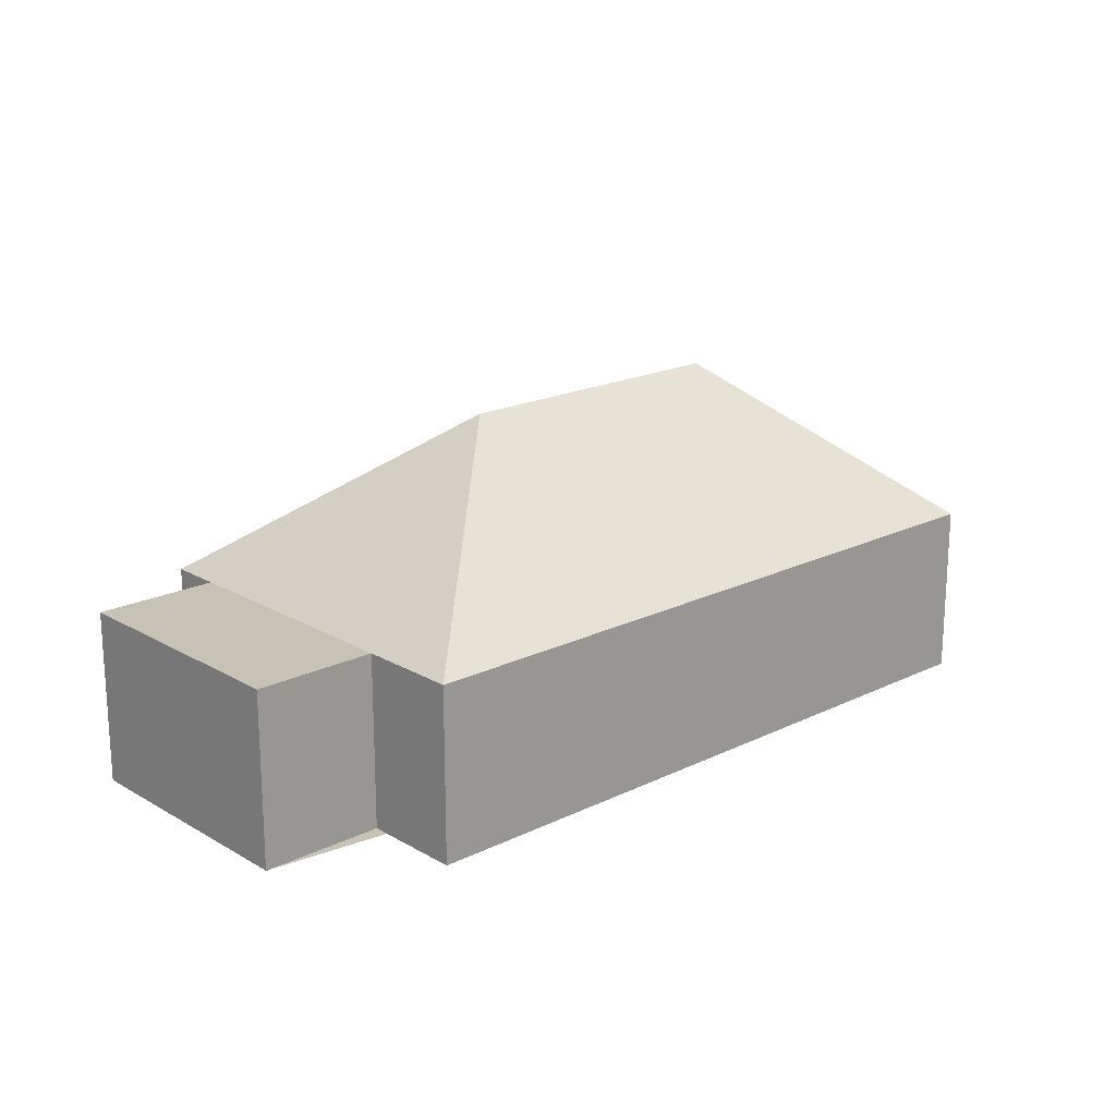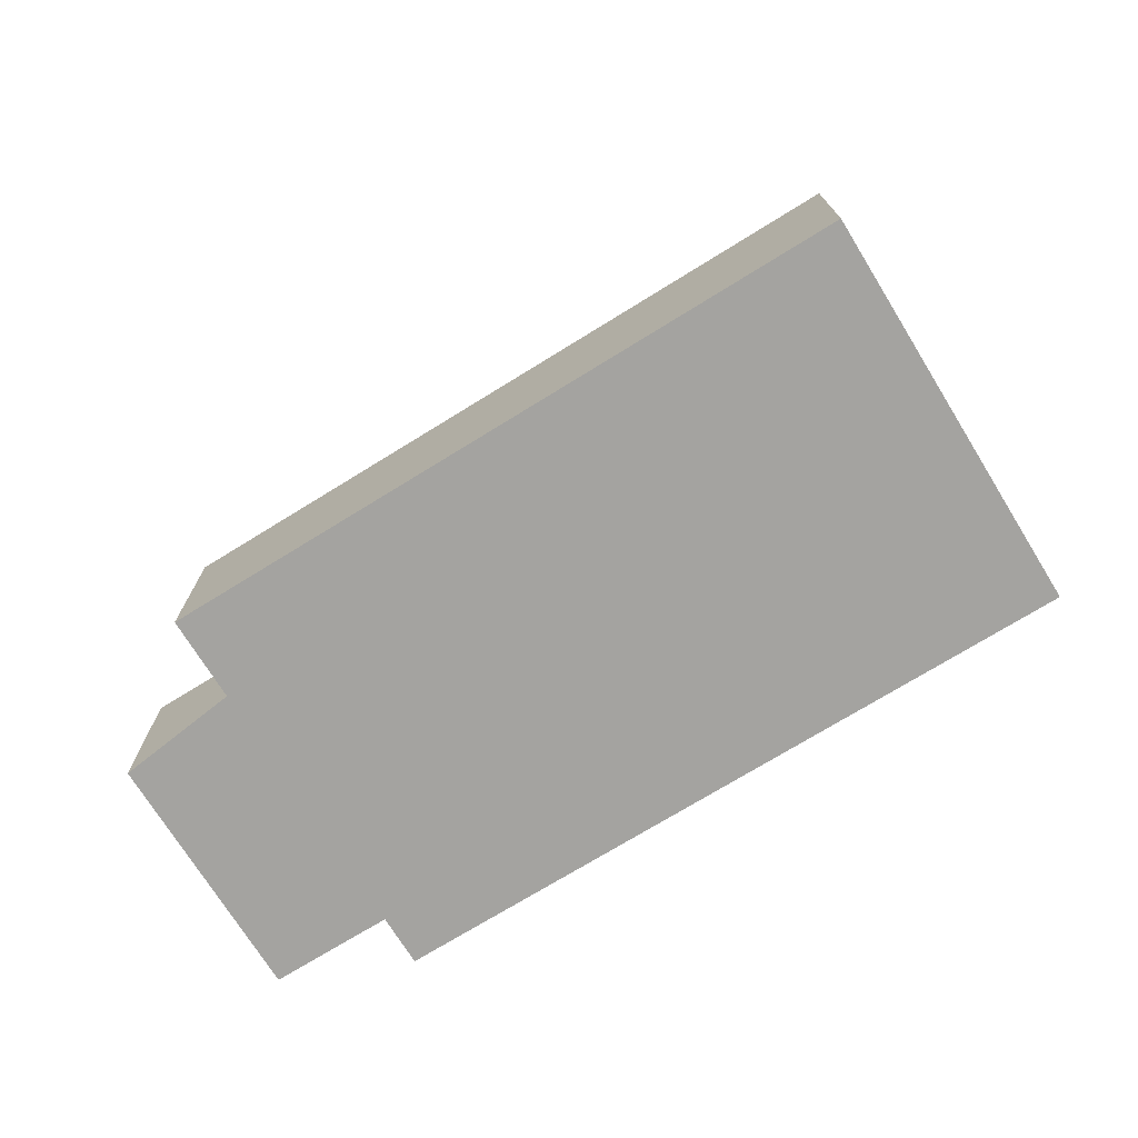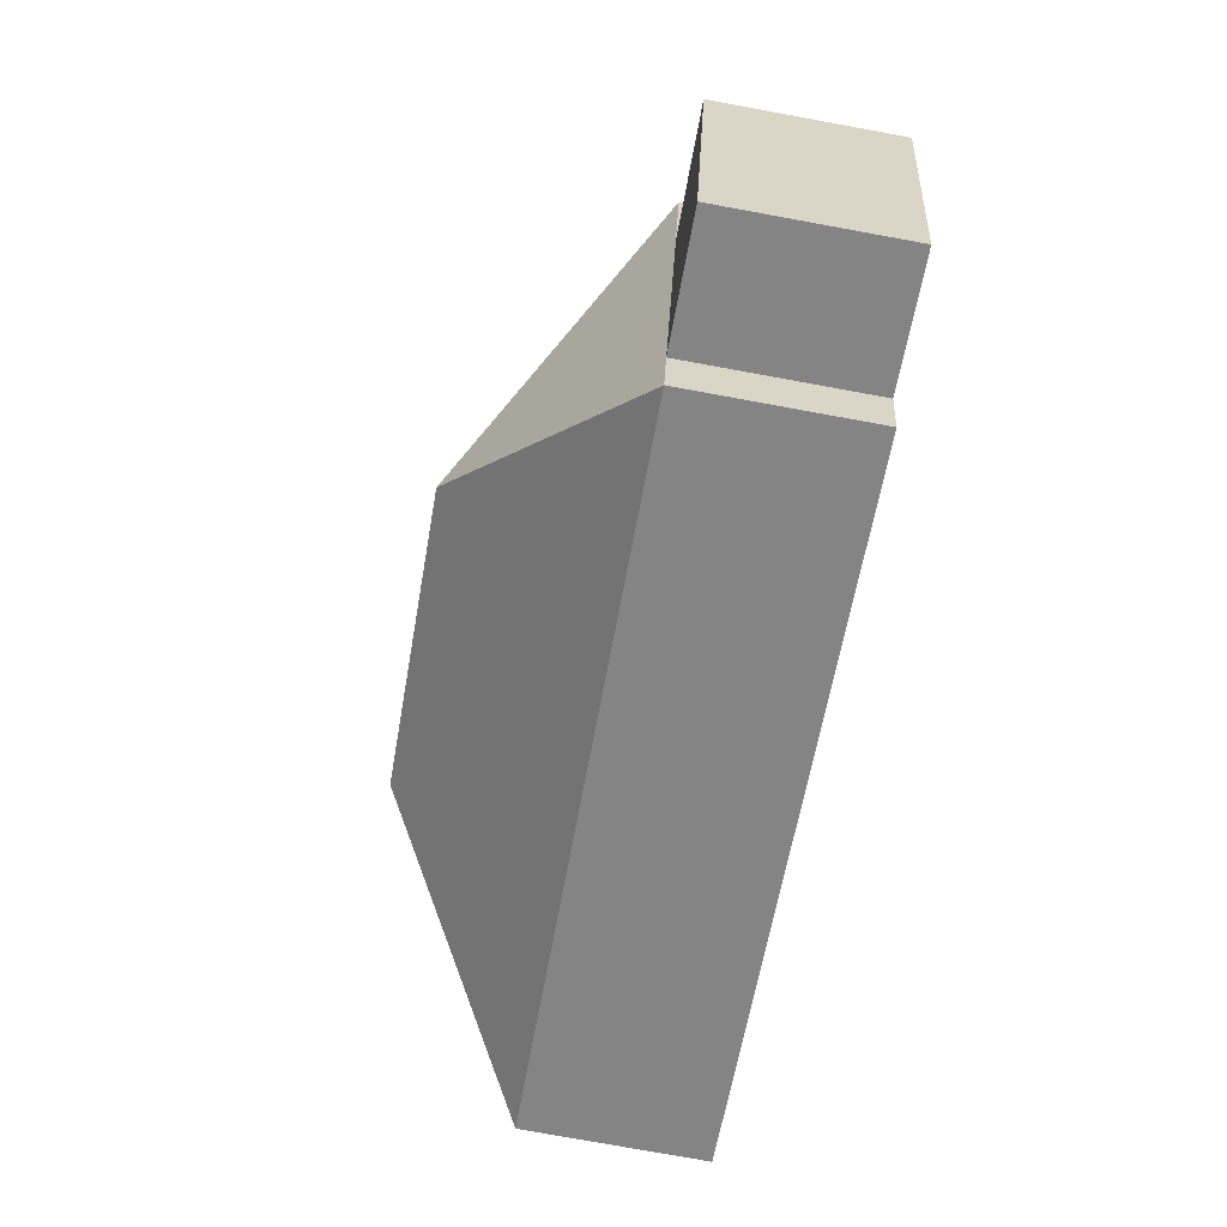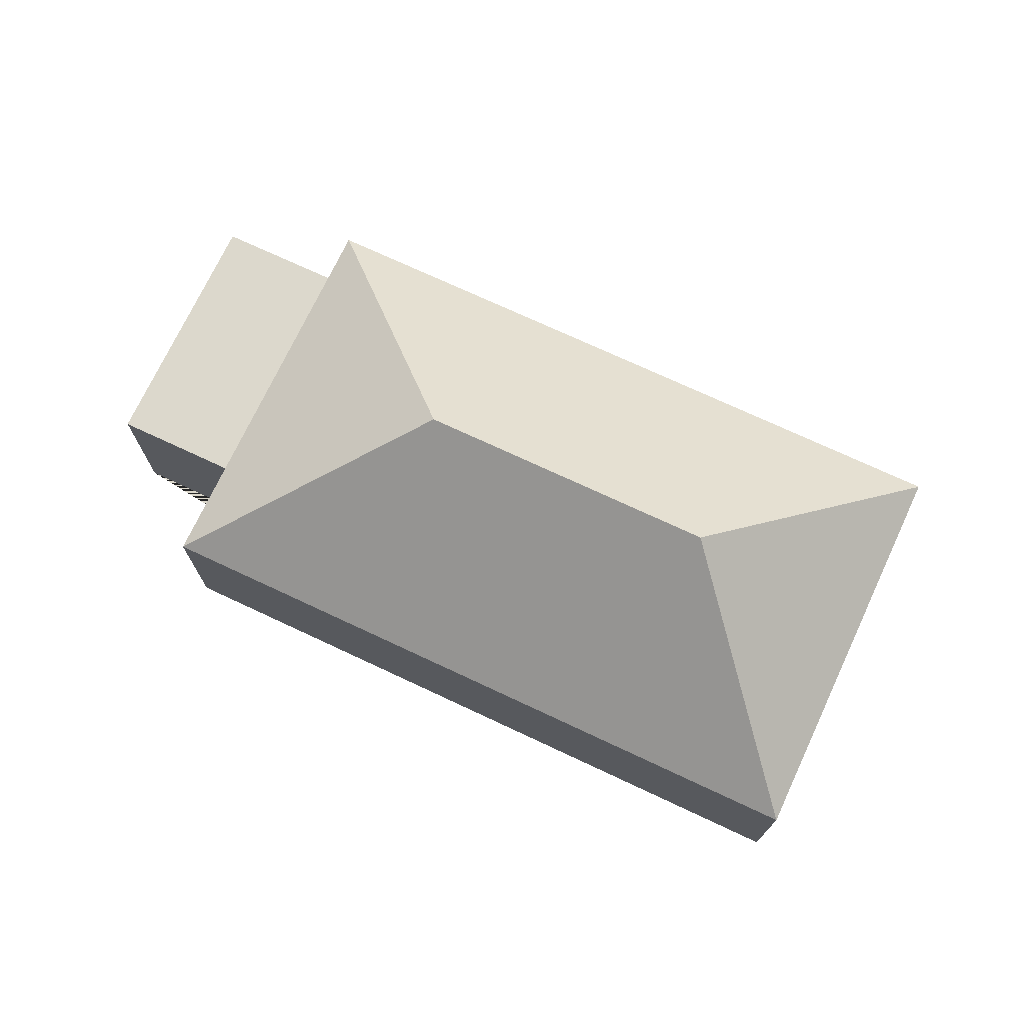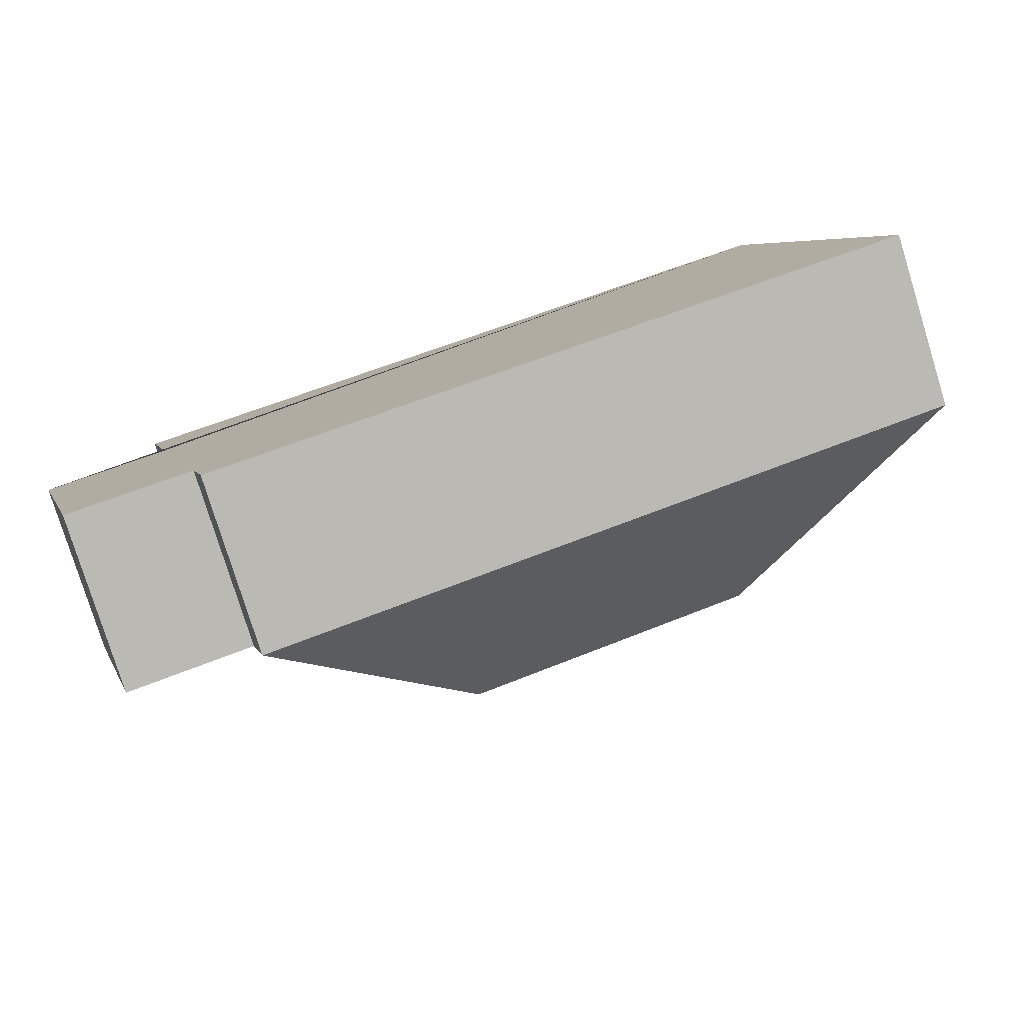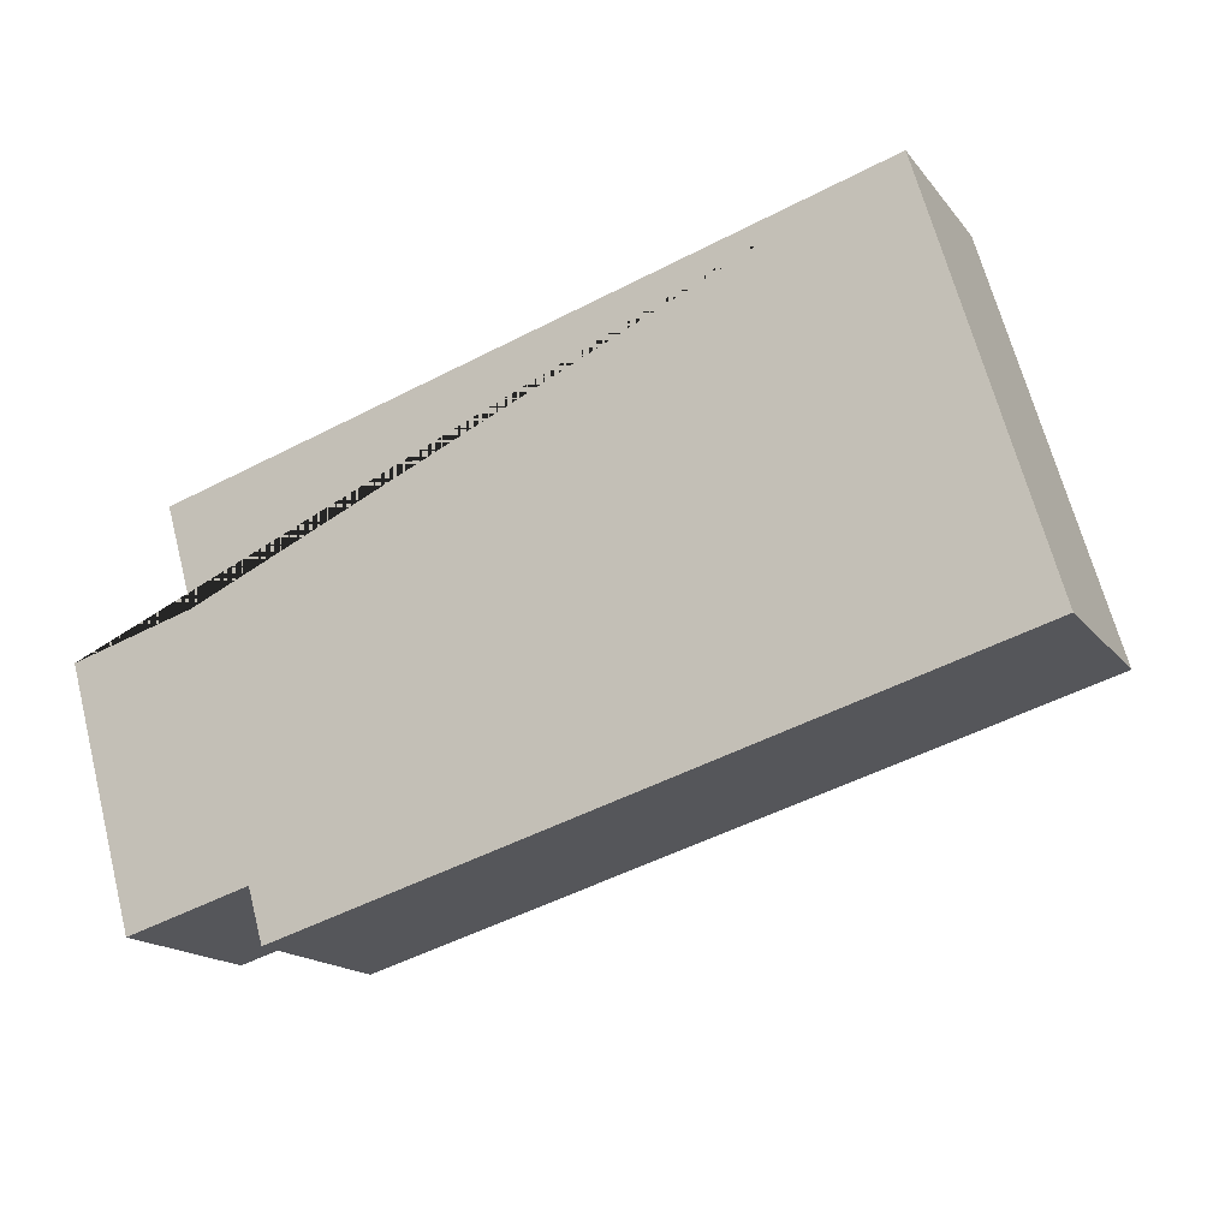
<metadata>
{"format":"obj","ext":"obj","renderer":"f3d","projection":"perspective","resolution":1024,"background":"white","views":[{"elev":19.1,"azim":-58.7,"up":"+Y"},{"elev":-72.9,"azim":15.6,"up":"+Y"},{"elev":-77.6,"azim":-100.3,"up":"+Z"},{"elev":72.7,"azim":9.0,"up":"+Y"},{"elev":-79.2,"azim":17.2,"up":"+Z"},{"elev":-16.5,"azim":25.0,"up":"+Z"}]}
</metadata>
<code>
o BK39_500_015030_0030
v 353.2 75 -13.09
v 58.51 75 -98.16
v 70.58 75 -140
v 19.07 75 -154.9
v 172.7 145 -155.8
v 297.9 145 -119.7
v 49.71 75 -261
v 101.2 75 -246.1
v 402.2 75 -183
v 107.6 75 -268.1
v 353.2 0 -13.09
v 58.51 0 -98.16
v 70.58 0 -140
v 19.07 0 -154.9
v 49.71 0 -261
v 101.2 0 -246.1
v 107.6 0 -268.1
v 402.2 0 -183
f 9 10 5 6
f 10 8 3 2 5
f 3 4 7 8
f 1 6 9
f 1 2 5 6
f 11 12 13 14 15 16 17 18
f 1 11 12 2
f 2 12 13 3
f 3 13 14 4
f 4 14 15 7
f 7 15 16 8
f 8 16 17 10
f 10 17 18 9
f 9 18 11 1

</code>
